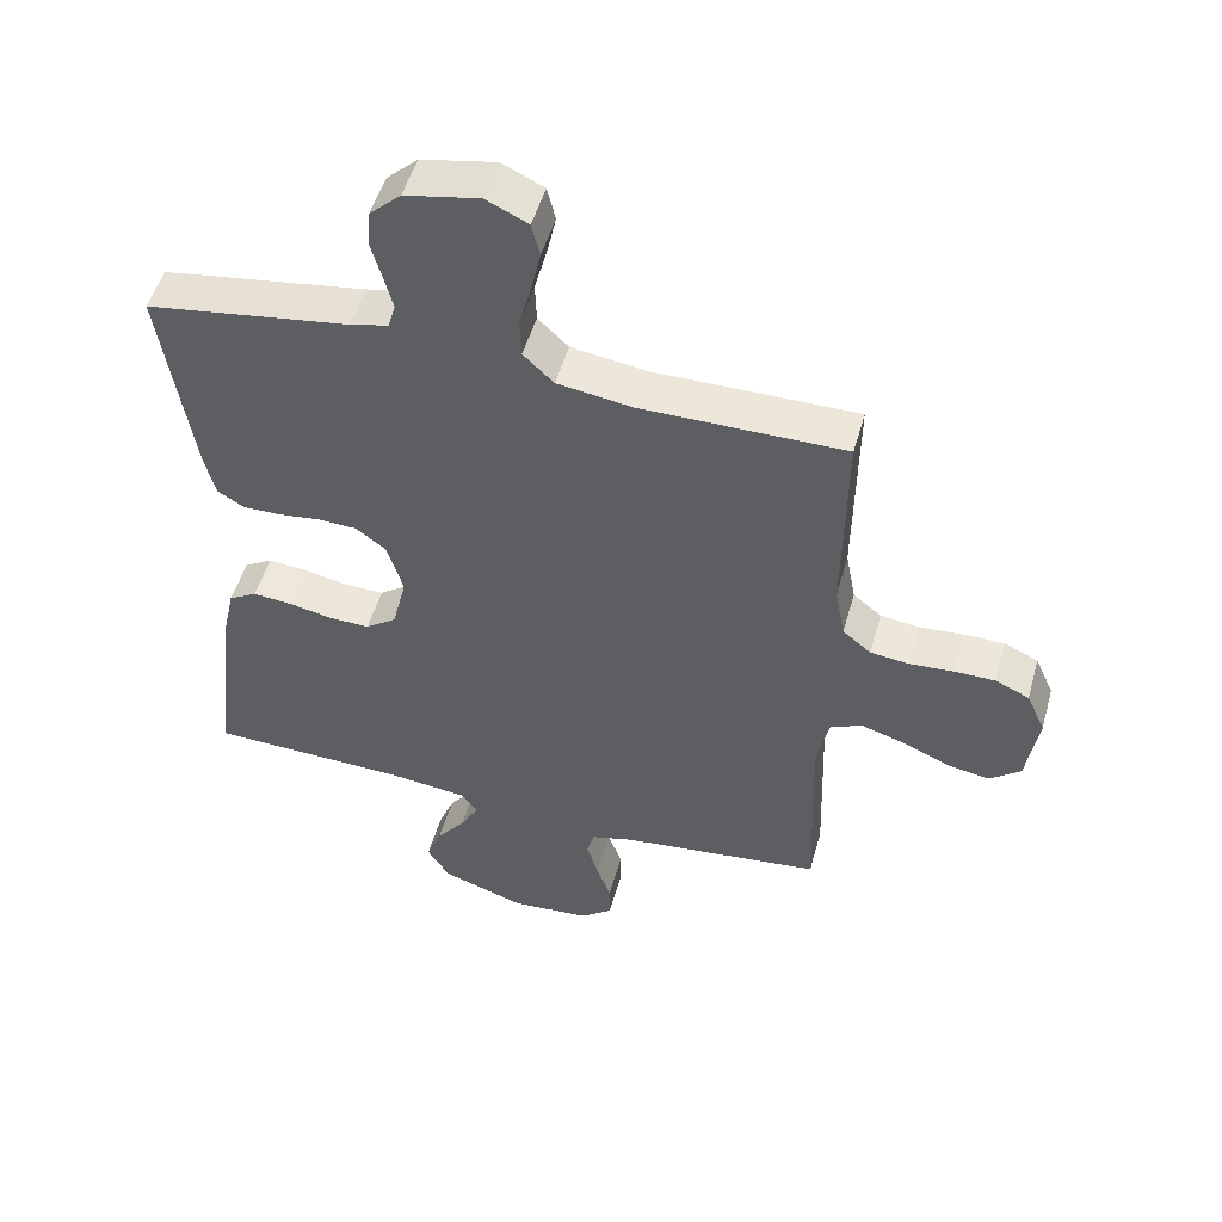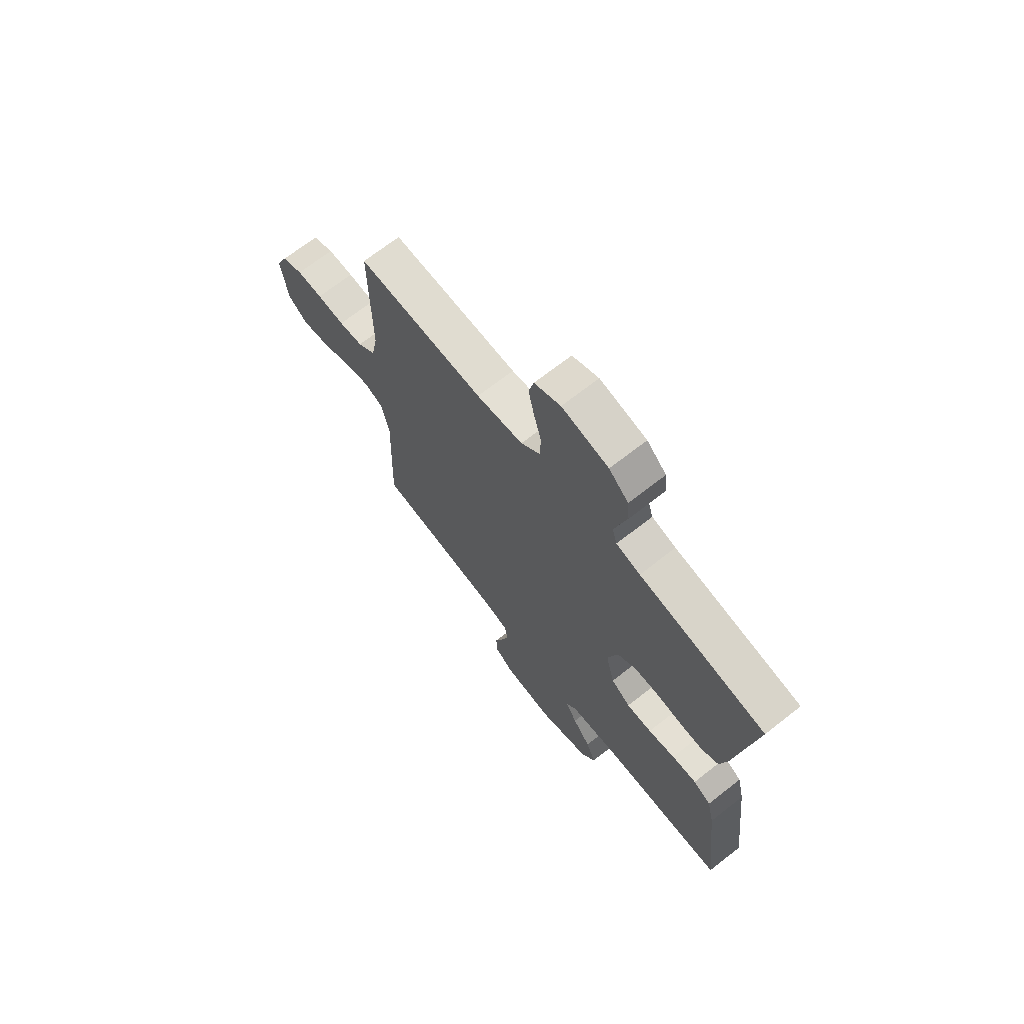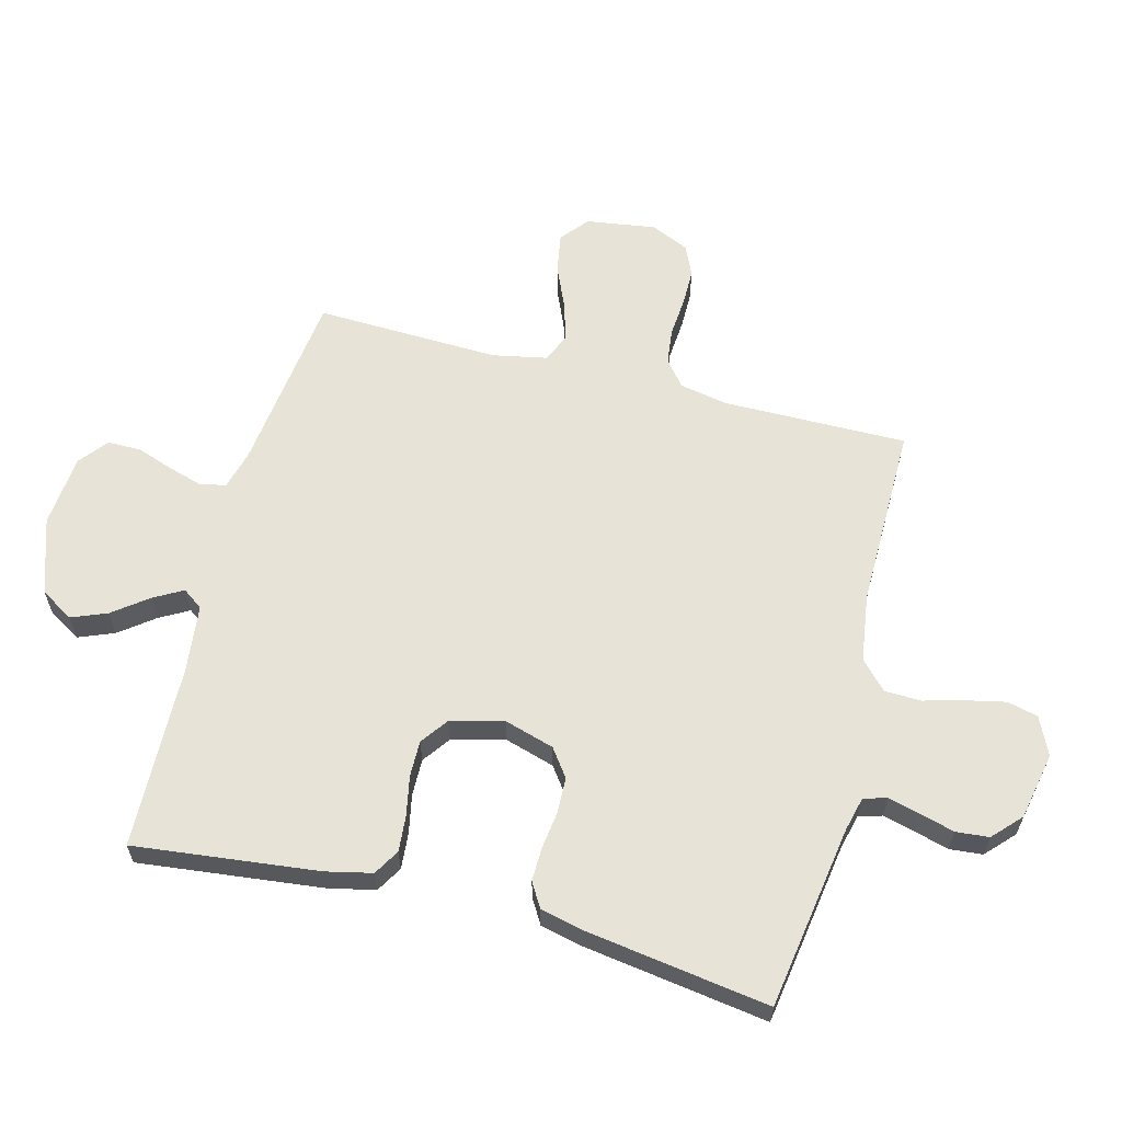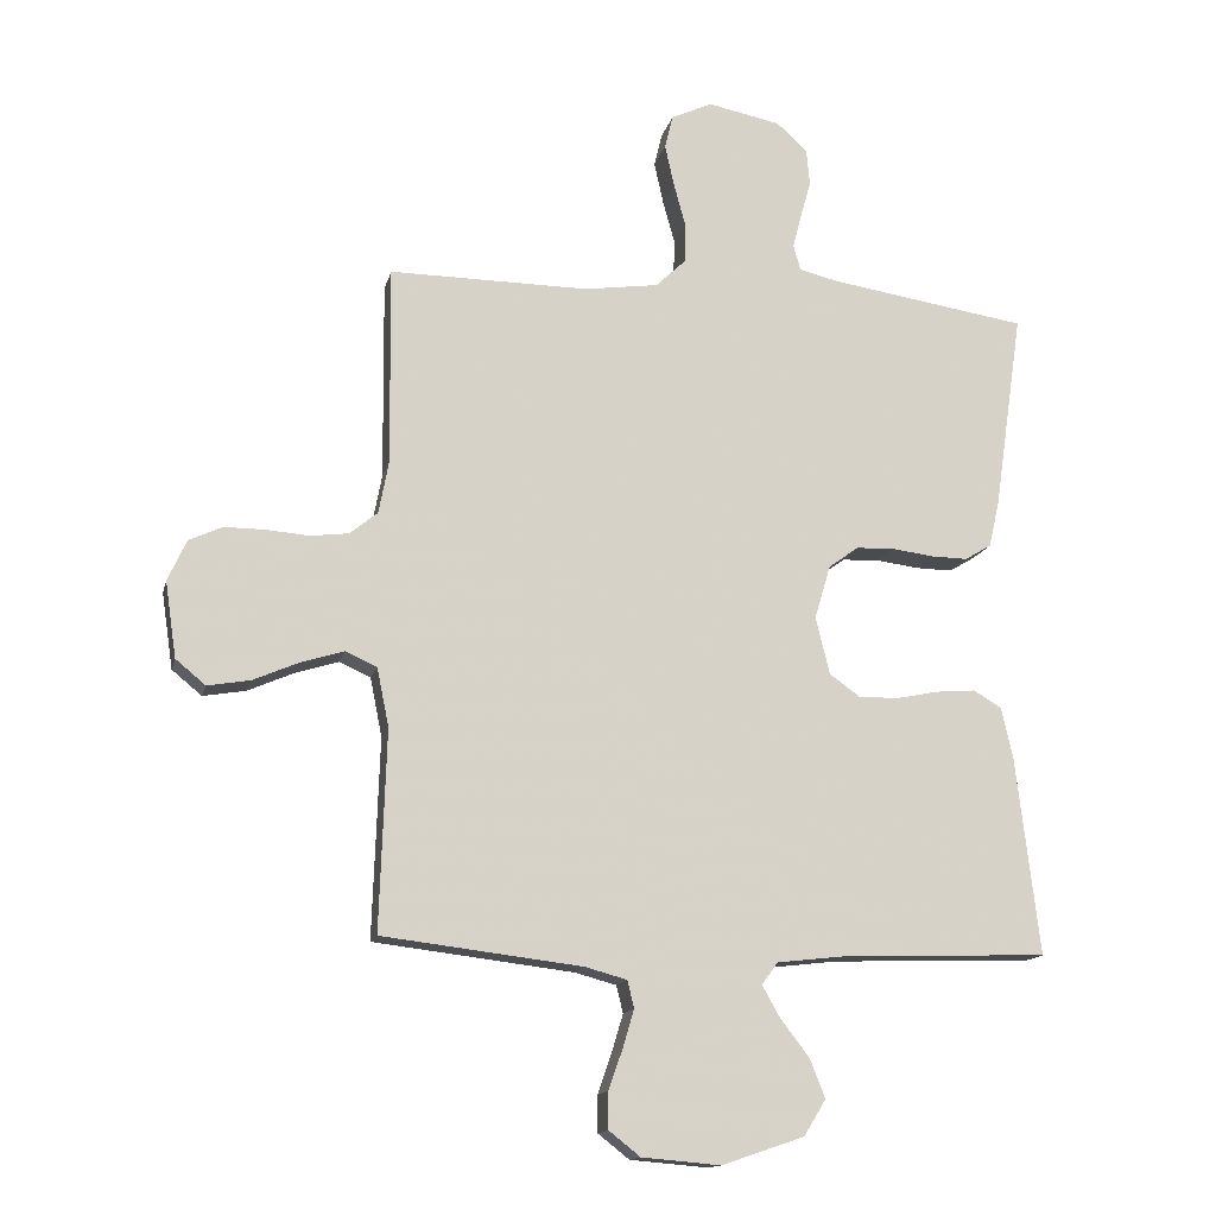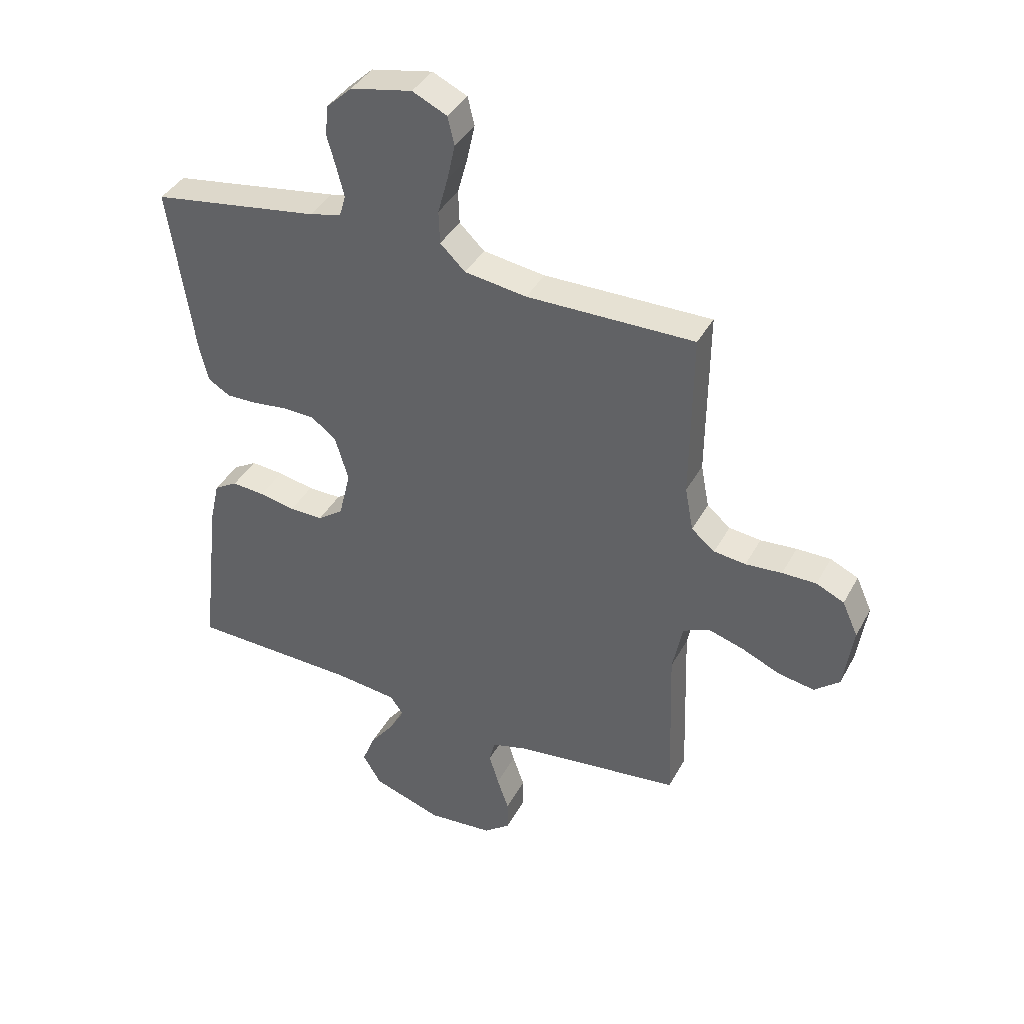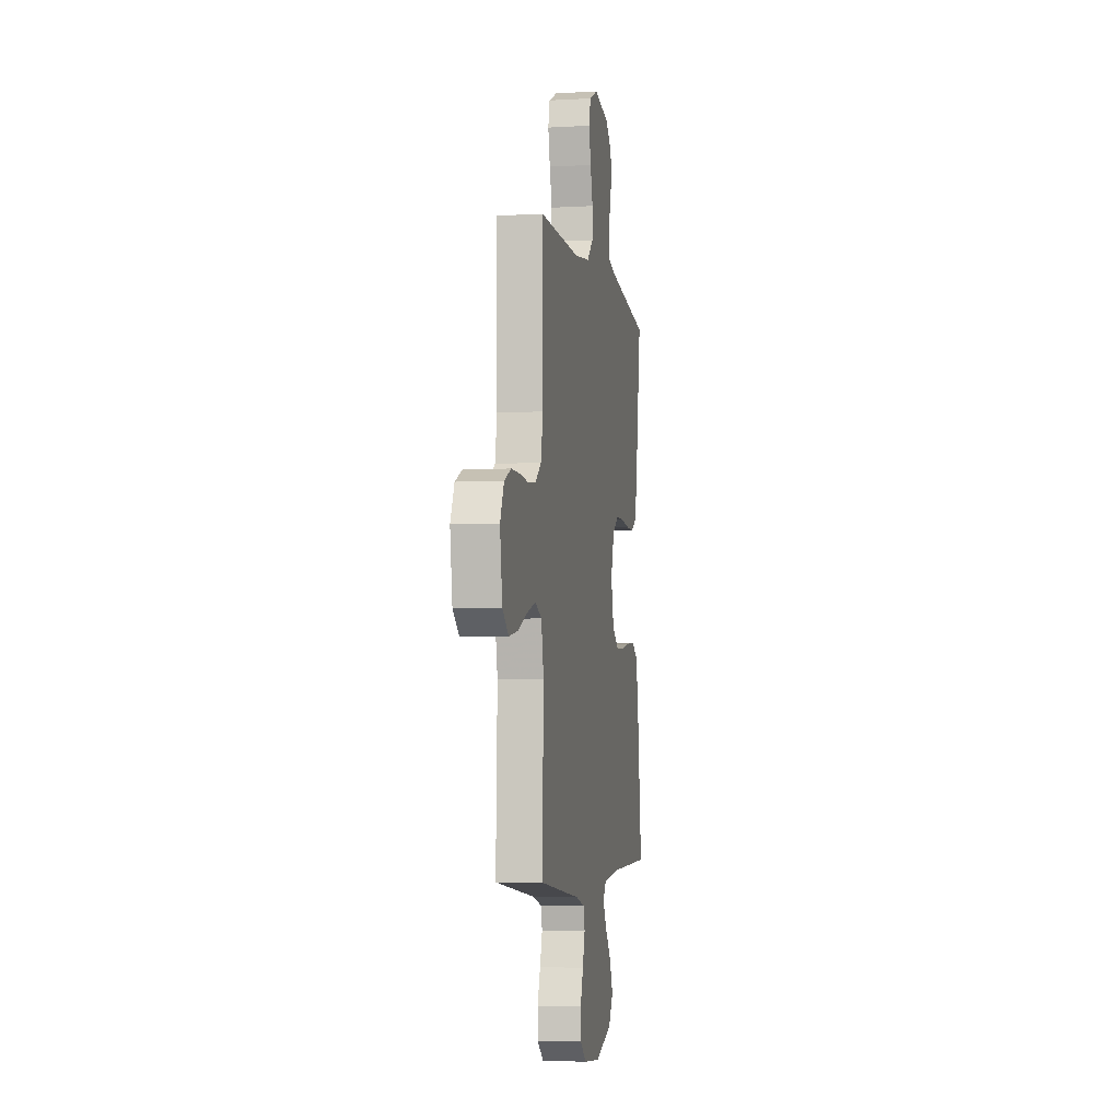
<metadata>
{"format":"obj","ext":"obj","renderer":"f3d","projection":"perspective","resolution":1024,"background":"white","views":[{"elev":51.3,"azim":15.7,"up":"+Z"},{"elev":69.5,"azim":-128.1,"up":"+Z"},{"elev":61.5,"azim":-75.3,"up":"+Y"},{"elev":-14.4,"azim":167.1,"up":"+Z"},{"elev":39.1,"azim":26.0,"up":"+Z"},{"elev":-4.9,"azim":100.2,"up":"+Z"}]}
</metadata>
<code>
v 0.5 0.07 -0.5
v 0.2 0.07 -0.536
v 0.137 0.07 -0.553
v 0.127 0.07 -0.594
v 0.144 0.07 -0.651
v 0.165 0.07 -0.711
v 0.165 0.07 -0.766
v 0.118 0.07 -0.803
v 0 0.07 -0.813
v -0.124 0.07 -0.771
v -0.157 0.07 -0.717
v -0.134 0.07 -0.659
v -0.091 0.07 -0.603
v -0.064 0.07 -0.555
v -0.088 0.07 -0.522
v -0.2 0.07 -0.509
v -0.5 0.07 -0.5
v -0.465 0.07 -0.2
v -0.448 0.07 -0.125
v -0.406 0.07 -0.1
v -0.347 0.07 -0.105
v -0.283 0.07 -0.118
v -0.223 0.07 -0.119
v -0.177 0.07 -0.086
v -0.156 0.07 0
v -0.18 0.07 0.081
v -0.225 0.07 0.114
v -0.283 0.07 0.116
v -0.345 0.07 0.108
v -0.4 0.07 0.107
v -0.44 0.07 0.131
v -0.456 0.07 0.2
v -0.5 0.07 0.5
v -0.2 0.07 0.546
v -0.143 0.07 0.56
v -0.132 0.07 0.598
v -0.145 0.07 0.649
v -0.161 0.07 0.706
v -0.156 0.07 0.76
v -0.11 0.07 0.803
v 0 0.07 0.825
v 0.062 0.07 0.796
v 0.074 0.07 0.746
v 0.06 0.07 0.682
v 0.042 0.07 0.616
v 0.044 0.07 0.557
v 0.089 0.07 0.514
v 0.2 0.07 0.498
v 0.5 0.07 0.5
v 0.497 0.07 0.2
v 0.512 0.07 0.121
v 0.554 0.07 0.087
v 0.611 0.07 0.08
v 0.676 0.07 0.085
v 0.737 0.07 0.085
v 0.787 0.07 0.062
v 0.815 0.07 0
v 0.798 0.07 -0.114
v 0.753 0.07 -0.151
v 0.689 0.07 -0.14
v 0.62 0.07 -0.11
v 0.555 0.07 -0.09
v 0.508 0.07 -0.111
v 0.49 0.07 -0.2
v 0.5 0 -0.5
v 0.2 0 -0.536
v 0.137 0 -0.553
v 0.127 0 -0.594
v 0.144 0 -0.651
v 0.165 0 -0.711
v 0.165 0 -0.766
v 0.118 0 -0.803
v 0 0 -0.813
v -0.124 0 -0.771
v -0.157 0 -0.717
v -0.134 0 -0.659
v -0.091 0 -0.603
v -0.064 0 -0.555
v -0.088 0 -0.522
v -0.2 0 -0.509
v -0.5 0 -0.5
v -0.465 0 -0.2
v -0.448 0 -0.125
v -0.406 0 -0.1
v -0.347 0 -0.105
v -0.283 0 -0.118
v -0.223 0 -0.119
v -0.177 0 -0.086
v -0.156 0 0
v -0.18 0 0.081
v -0.225 0 0.114
v -0.283 0 0.116
v -0.345 0 0.108
v -0.4 0 0.107
v -0.44 0 0.131
v -0.456 0 0.2
v -0.5 0 0.5
v -0.2 0 0.546
v -0.143 0 0.56
v -0.132 0 0.598
v -0.145 0 0.649
v -0.161 0 0.706
v -0.156 0 0.76
v -0.11 0 0.803
v 0 0 0.825
v 0.062 0 0.796
v 0.074 0 0.746
v 0.06 0 0.682
v 0.042 0 0.616
v 0.044 0 0.557
v 0.089 0 0.514
v 0.2 0 0.498
v 0.5 0 0.5
v 0.497 0 0.2
v 0.512 0 0.121
v 0.554 0 0.087
v 0.611 0 0.08
v 0.676 0 0.085
v 0.737 0 0.085
v 0.787 0 0.062
v 0.815 0 0
v 0.798 0 -0.114
v 0.753 0 -0.151
v 0.689 0 -0.14
v 0.62 0 -0.11
v 0.555 0 -0.09
v 0.508 0 -0.111
v 0.49 0 -0.2
f 59 60 61
f 58 59 61
f 57 58 61
f 56 57 61
f 55 56 61
f 54 55 61
f 53 54 61
f 52 53 61 62
f 51 52 62 63
f 48 49 50
f 51 63 64
f 50 51 64
f 48 50 64
f 47 48 64
f 43 44 45
f 42 43 45
f 41 42 45
f 40 41 45
f 39 40 45
f 38 39 45
f 37 38 45
f 36 37 45 46
f 64 1 2
f 47 64 2
f 46 47 2
f 36 46 2
f 35 36 2
f 32 33 34
f 31 32 34
f 30 31 34
f 29 30 34
f 28 29 34
f 20 21 22
f 19 20 22
f 18 19 22
f 17 18 22
f 16 17 22
f 15 16 22 23
f 14 15 23 24
f 11 12 13
f 10 11 13
f 9 10 13
f 8 9 13
f 7 8 13
f 6 7 13
f 5 6 13
f 4 5 13 14
f 14 24 25
f 4 14 25
f 3 4 25
f 27 28 34 35
f 26 27 35
f 25 26 35
f 3 25 35
f 2 3 35
f 125 124 123
f 125 123 122
f 125 122 121
f 125 121 120
f 125 120 119
f 125 119 118
f 125 118 117
f 126 125 117 116
f 127 126 116 115
f 114 113 112
f 128 127 115
f 128 115 114
f 128 114 112
f 128 112 111
f 109 108 107
f 109 107 106
f 109 106 105
f 109 105 104
f 109 104 103
f 109 103 102
f 109 102 101
f 110 109 101 100
f 66 65 128
f 66 128 111
f 66 111 110
f 66 110 100
f 66 100 99
f 98 97 96
f 98 96 95
f 98 95 94
f 98 94 93
f 98 93 92
f 86 85 84
f 86 84 83
f 86 83 82
f 86 82 81
f 86 81 80
f 87 86 80 79
f 88 87 79 78
f 77 76 75
f 77 75 74
f 77 74 73
f 77 73 72
f 77 72 71
f 77 71 70
f 77 70 69
f 78 77 69 68
f 89 88 78
f 89 78 68
f 89 68 67
f 99 98 92 91
f 99 91 90
f 99 90 89
f 99 89 67
f 99 67 66
f 1 65 66 2
f 2 66 67 3
f 3 67 68 4
f 4 68 69 5
f 5 69 70 6
f 6 70 71 7
f 7 71 72 8
f 8 72 73 9
f 9 73 74 10
f 10 74 75 11
f 11 75 76 12
f 12 76 77 13
f 13 77 78 14
f 14 78 79 15
f 15 79 80 16
f 16 80 81 17
f 17 81 82 18
f 18 82 83 19
f 19 83 84 20
f 20 84 85 21
f 21 85 86 22
f 22 86 87 23
f 23 87 88 24
f 24 88 89 25
f 25 89 90 26
f 26 90 91 27
f 27 91 92 28
f 28 92 93 29
f 29 93 94 30
f 30 94 95 31
f 31 95 96 32
f 32 96 97 33
f 33 97 98 34
f 34 98 99 35
f 35 99 100 36
f 36 100 101 37
f 37 101 102 38
f 38 102 103 39
f 39 103 104 40
f 40 104 105 41
f 41 105 106 42
f 42 106 107 43
f 43 107 108 44
f 44 108 109 45
f 45 109 110 46
f 46 110 111 47
f 47 111 112 48
f 48 112 113 49
f 49 113 114 50
f 50 114 115 51
f 51 115 116 52
f 52 116 117 53
f 53 117 118 54
f 54 118 119 55
f 55 119 120 56
f 56 120 121 57
f 57 121 122 58
f 58 122 123 59
f 59 123 124 60
f 60 124 125 61
f 61 125 126 62
f 62 126 127 63
f 63 127 128 64
f 64 128 65 1

</code>
